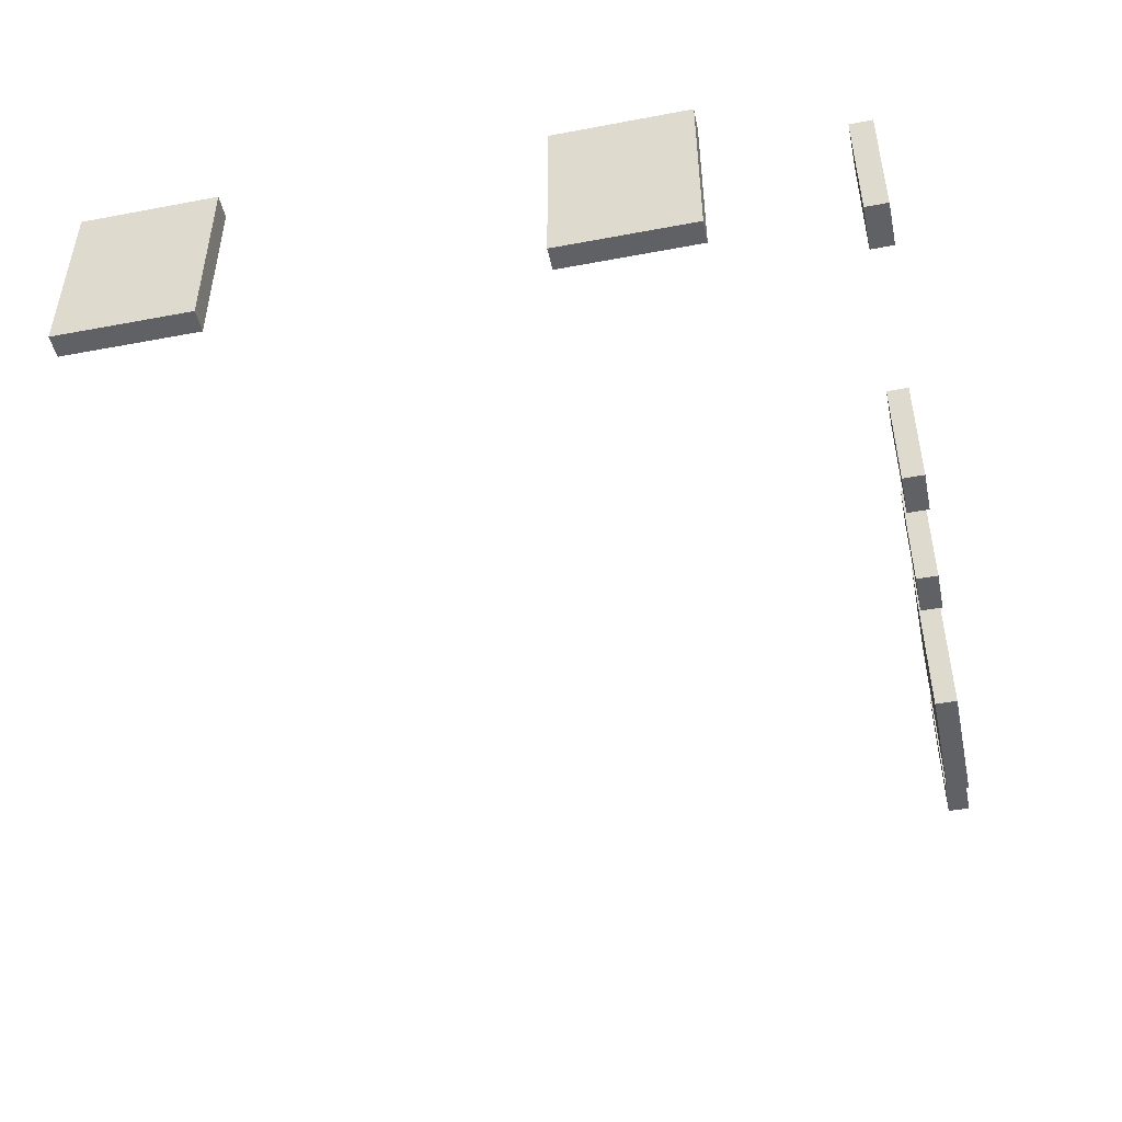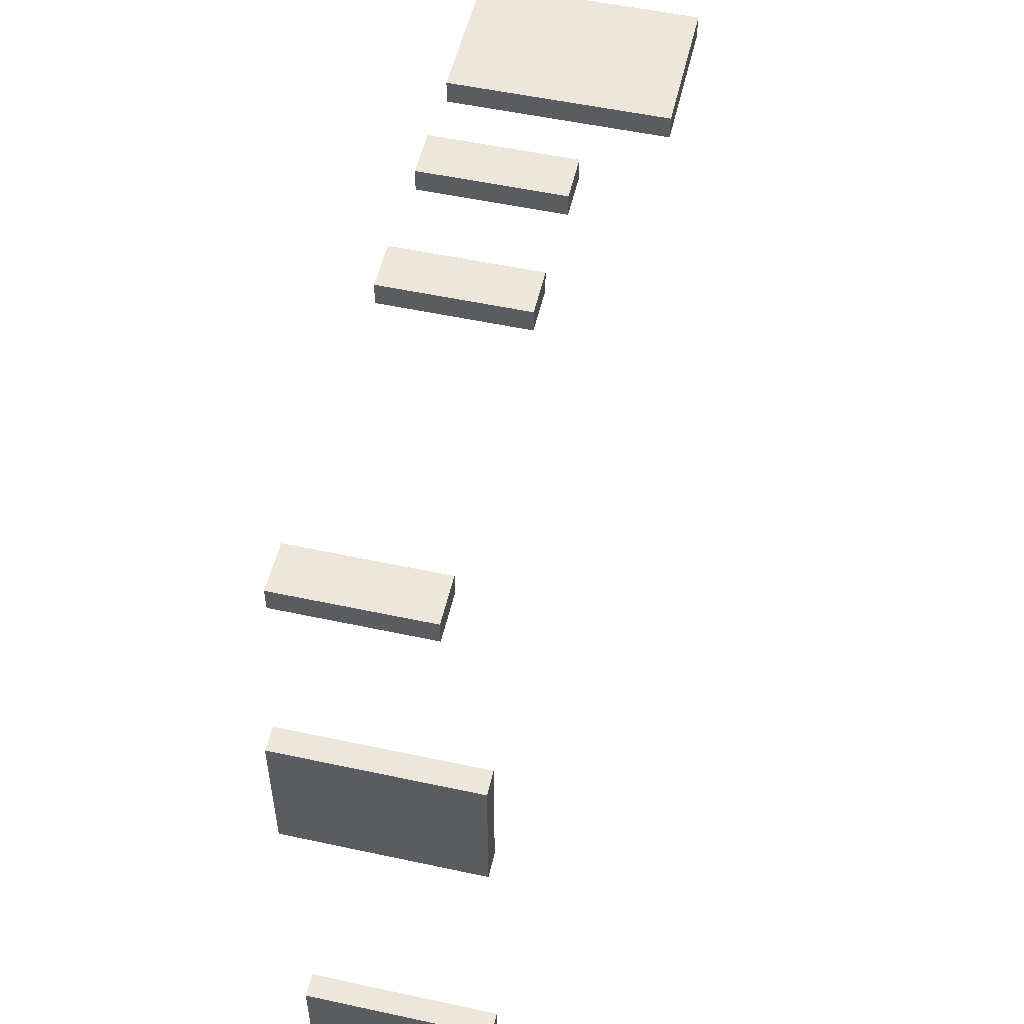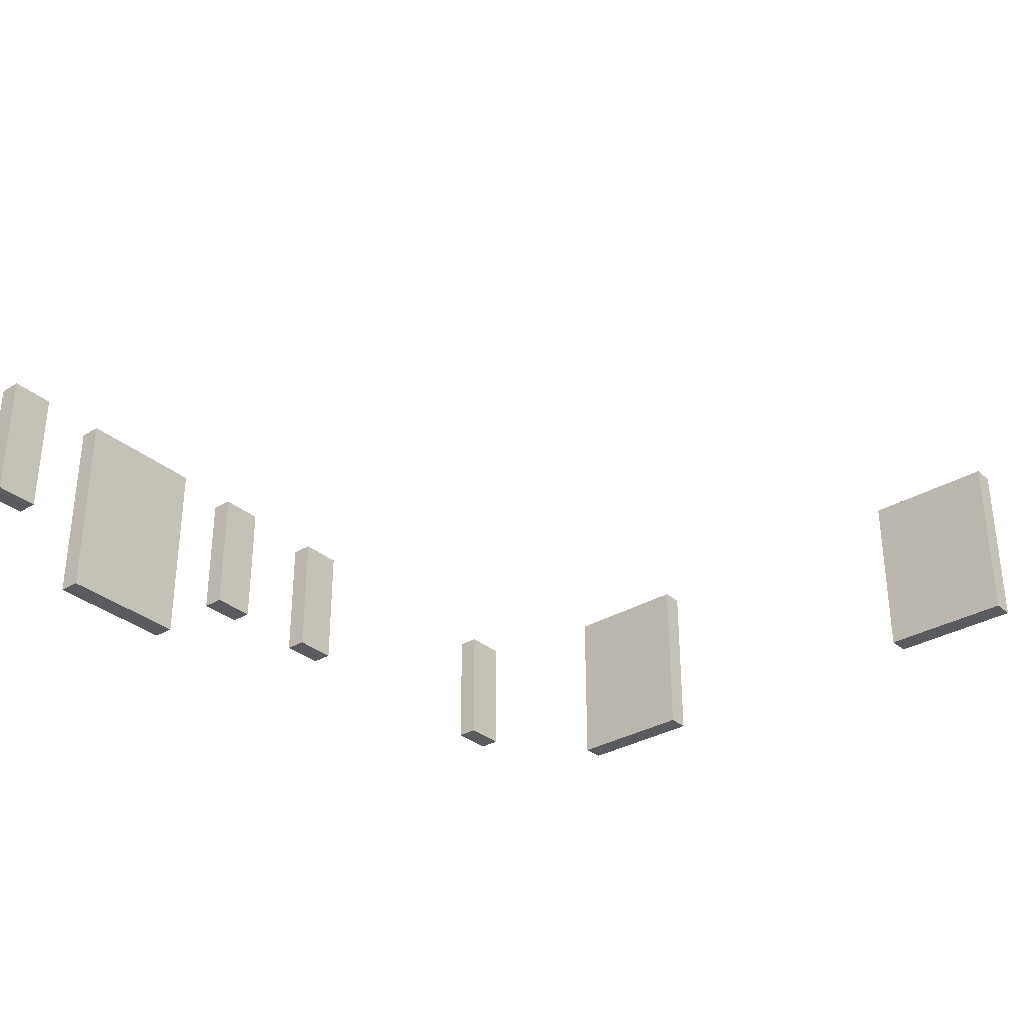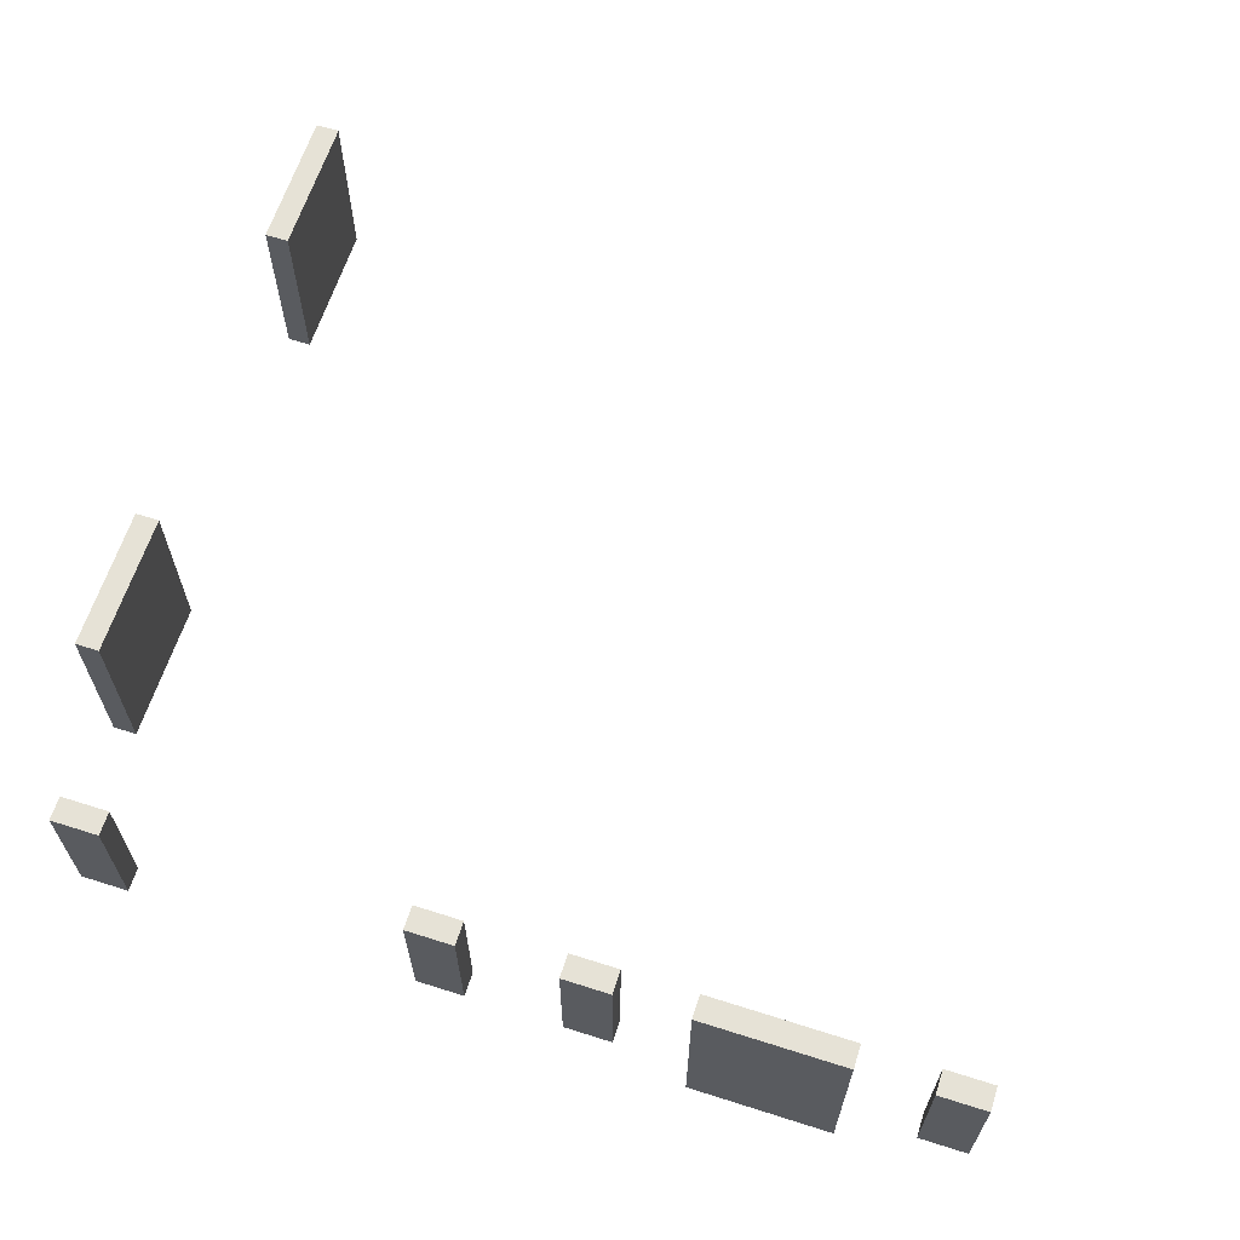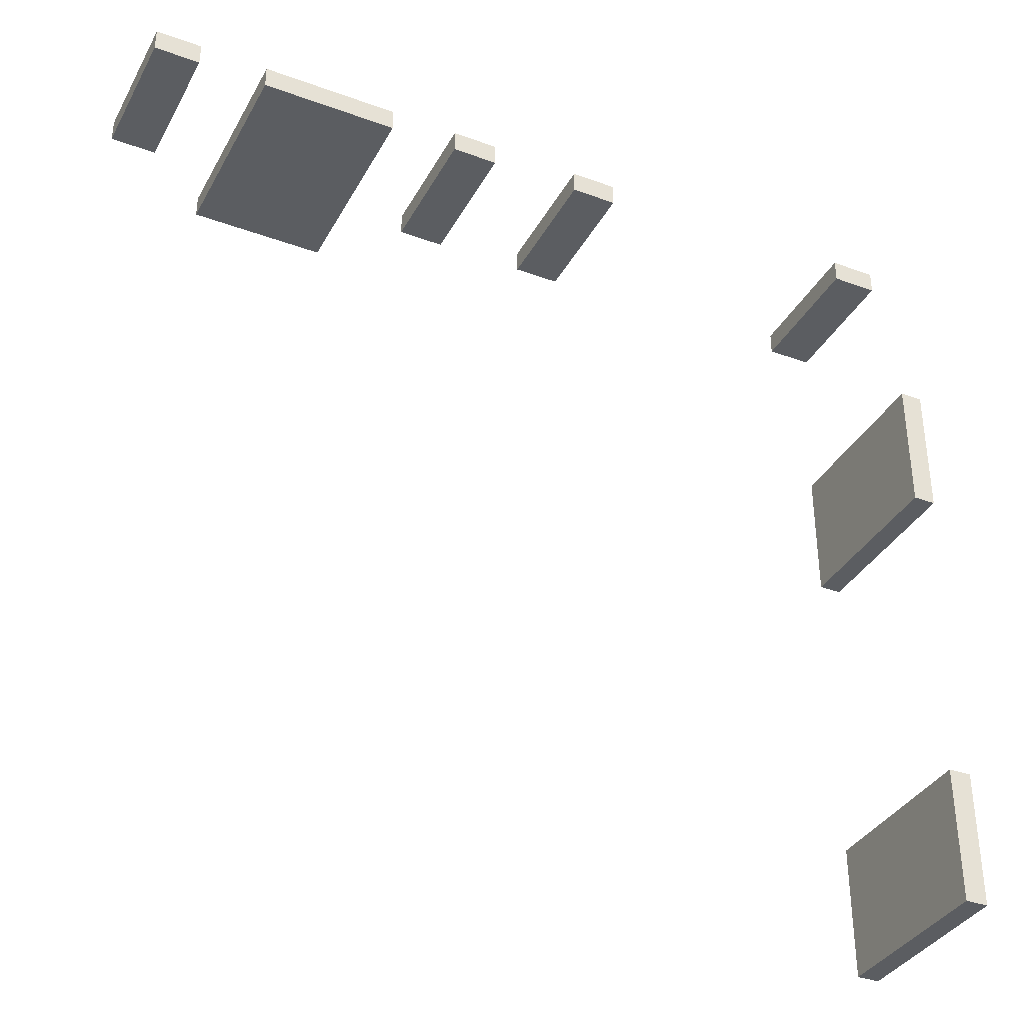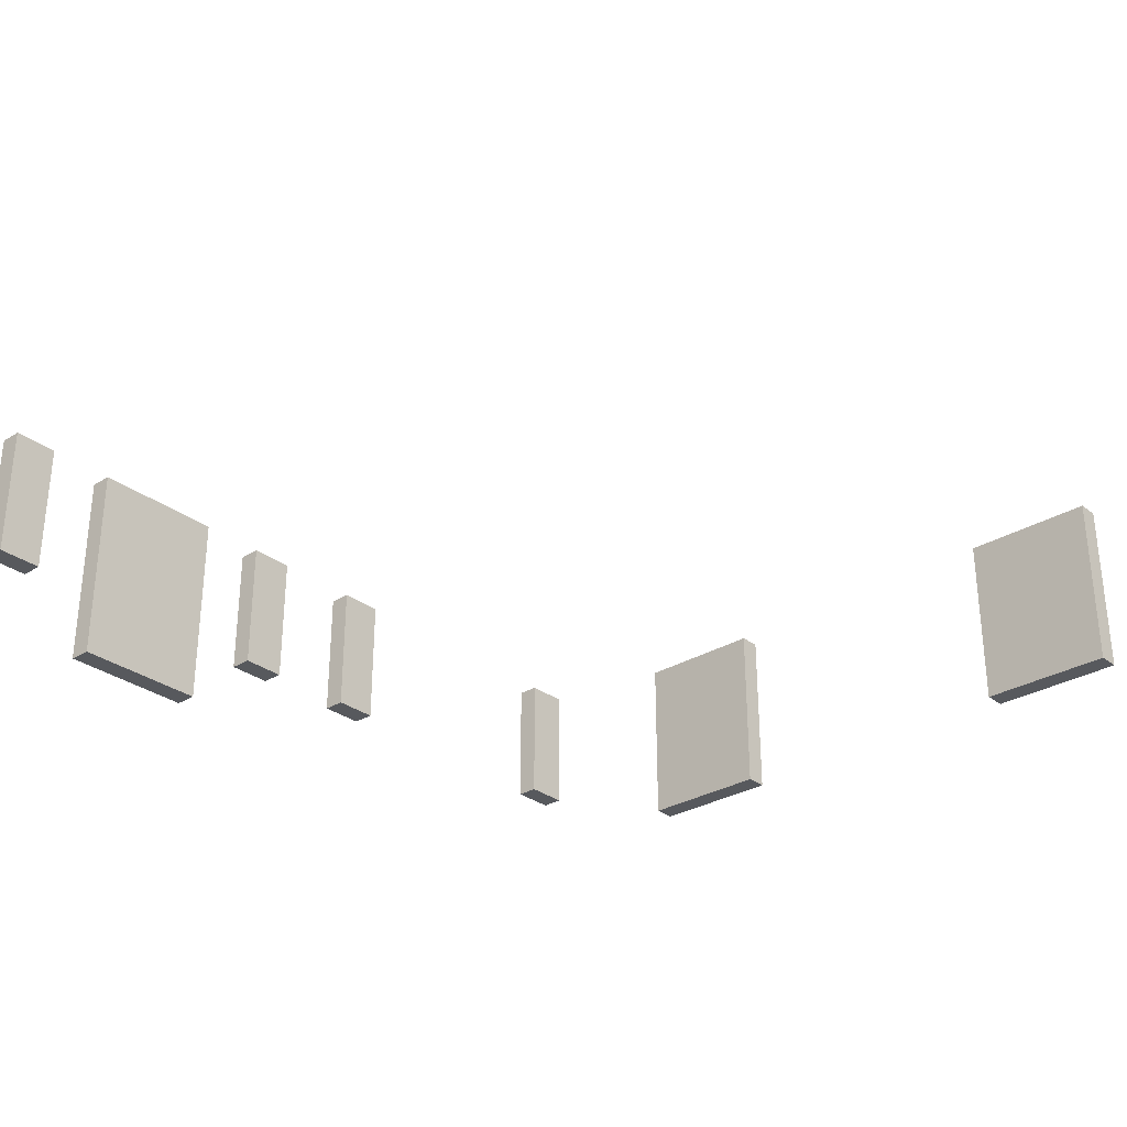
<metadata>
{"format":"obj","ext":"obj","renderer":"f3d","projection":"perspective","resolution":1024,"background":"white","views":[{"elev":-47.4,"azim":-78.0,"up":"+Y"},{"elev":53.3,"azim":-77.0,"up":"+Z"},{"elev":-32.1,"azim":130.0,"up":"+Y"},{"elev":63.8,"azim":17.8,"up":"+Y"},{"elev":-35.9,"azim":154.4,"up":"+Z"},{"elev":-29.7,"azim":131.8,"up":"+Y"}]}
</metadata>
<code>
o
v -2 0.2 1.3
v -2 0.2 0.7
v -2 0.2 -0.7
v -2 0.2 -1.3
v -2 1 1.3
v -2 1 0.7
v -2 1 -0.7
v -2 1 -1.3
v -1.8 0.4 2
v -1.8 0.4 1.9
v -1.8 1 2
v -1.8 1 1.9
v -0.4 0.4 2
v -0.4 0.4 1.9
v -0.4 1 2
v -0.4 1 1.9
v 0.2 0.4 2
v 0.2 0.4 1.9
v 0.2 1 2
v 0.2 1 1.9
v 0.7 0.1 2
v 0.7 0.1 1.9
v 0.7 1 2
v 0.7 1 1.9
v 1.6 0.4 2
v 1.6 0.4 1.9
v 1.6 1 2
v 1.6 1 1.9
v -1.9 0.2 1.3
v -1.9 0.2 0.7
v -1.9 0.2 -0.7
v -1.9 0.2 -1.3
v -1.9 1 1.3
v -1.9 1 0.7
v -1.9 1 -0.7
v -1.9 1 -1.3
v -1.6 0.4 2
v -1.6 0.4 1.9
v -1.6 1 2
v -1.6 1 1.9
v -0.2 0.4 2
v -0.2 0.4 1.9
v -0.2 1 2
v -0.2 1 1.9
v 0.4 0.4 2
v 0.4 0.4 1.9
v 0.4 1 2
v 0.4 1 1.9
v 1.3 0.1 2
v 1.3 0.1 1.9
v 1.3 1 2
v 1.3 1 1.9
v 1.8 0.4 2
v 1.8 0.4 1.9
v 1.8 1 2
v 1.8 1 1.9
v -1.8 0.4 2
v -1.8 1 2
v -1.6 0.4 2
v -1.6 1 2
v -0.4 0.4 2
v -0.4 1 2
v -0.2 0.4 2
v -0.2 1 2
v 0.2 0.4 2
v 0.2 1 2
v 0.4 0.4 2
v 0.4 1 2
v 0.7 0.1 2
v 0.7 1 2
v 1.3 0.1 2
v 1.3 1 2
v 1.6 0.4 2
v 1.6 1 2
v 1.8 0.4 2
v 1.8 1 2
v -2 0.2 1.3
v -2 1 1.3
v -1.9 0.2 1.3
v -1.9 1 1.3
v -2 0.2 -0.7
v -2 1 -0.7
v -1.9 0.2 -0.7
v -1.9 1 -0.7
v -1.8 0.4 1.9
v -1.8 1 1.9
v -1.6 0.4 1.9
v -1.6 1 1.9
v -0.4 0.4 1.9
v -0.4 1 1.9
v -0.2 0.4 1.9
v -0.2 1 1.9
v 0.2 0.4 1.9
v 0.2 1 1.9
v 0.4 0.4 1.9
v 0.4 1 1.9
v 0.7 0.1 1.9
v 0.7 1 1.9
v 1.3 0.1 1.9
v 1.3 1 1.9
v 1.6 0.4 1.9
v 1.6 1 1.9
v 1.8 0.4 1.9
v 1.8 1 1.9
v -2 0.2 0.7
v -2 1 0.7
v -1.9 0.2 0.7
v -1.9 1 0.7
v -2 0.2 -1.3
v -2 1 -1.3
v -1.9 0.2 -1.3
v -1.9 1 -1.3
v 0.7 0.1 2
v 1.3 0.1 2
v 0.7 0.1 1.9
v 1.3 0.1 1.9
v -2 0.2 1.3
v -1.9 0.2 1.3
v -2 0.2 0.7
v -1.9 0.2 0.7
v -2 0.2 -0.7
v -1.9 0.2 -0.7
v -2 0.2 -1.3
v -1.9 0.2 -1.3
v -1.8 0.4 2
v -1.6 0.4 2
v -0.4 0.4 2
v -0.2 0.4 2
v 0.2 0.4 2
v 0.4 0.4 2
v 1.6 0.4 2
v 1.8 0.4 2
v -1.8 0.4 1.9
v -1.6 0.4 1.9
v -0.4 0.4 1.9
v -0.2 0.4 1.9
v 0.2 0.4 1.9
v 0.4 0.4 1.9
v 1.6 0.4 1.9
v 1.8 0.4 1.9
v -1.8 1 2
v -1.6 1 2
v -0.4 1 2
v -0.2 1 2
v 0.2 1 2
v 0.4 1 2
v 0.7 1 2
v 1.3 1 2
v 1.6 1 2
v 1.8 1 2
v -1.8 1 1.9
v -1.6 1 1.9
v -0.4 1 1.9
v -0.2 1 1.9
v 0.2 1 1.9
v 0.4 1 1.9
v 0.7 1 1.9
v 1.3 1 1.9
v 1.6 1 1.9
v 1.8 1 1.9
v -2 1 1.3
v -1.9 1 1.3
v -2 1 0.7
v -1.9 1 0.7
v -2 1 -0.7
v -1.9 1 -0.7
v -2 1 -1.3
v -1.9 1 -1.3
f 5 2 1
f 6 2 5
f 7 4 3
f 8 4 7
f 11 10 9
f 12 10 11
f 15 14 13
f 16 14 15
f 19 18 17
f 20 18 19
f 23 22 21
f 24 22 23
f 27 26 25
f 28 26 27
f 29 30 33
f 33 30 34
f 31 32 35
f 35 32 36
f 37 38 39
f 39 38 40
f 41 42 43
f 43 42 44
f 45 46 47
f 47 46 48
f 49 50 51
f 51 50 52
f 53 54 55
f 55 54 56
f 59 58 57
f 60 58 59
f 63 62 61
f 64 62 63
f 67 66 65
f 68 66 67
f 71 70 69
f 72 70 71
f 75 74 73
f 76 74 75
f 79 78 77
f 80 78 79
f 83 82 81
f 84 82 83
f 85 86 87
f 87 86 88
f 89 90 91
f 91 90 92
f 93 94 95
f 95 94 96
f 97 98 99
f 99 98 100
f 101 102 103
f 103 102 104
f 105 106 107
f 107 106 108
f 109 110 111
f 111 110 112
f 115 114 113
f 116 114 115
f 119 118 117
f 120 118 119
f 123 122 121
f 124 122 123
f 133 126 125
f 134 126 133
f 135 128 127
f 136 128 135
f 137 130 129
f 138 130 137
f 139 132 131
f 140 132 139
f 141 142 151
f 151 142 152
f 143 144 153
f 153 144 154
f 145 146 155
f 155 146 156
f 147 148 157
f 157 148 158
f 149 150 159
f 159 150 160
f 161 162 163
f 163 162 164
f 165 166 167
f 167 166 168

</code>
